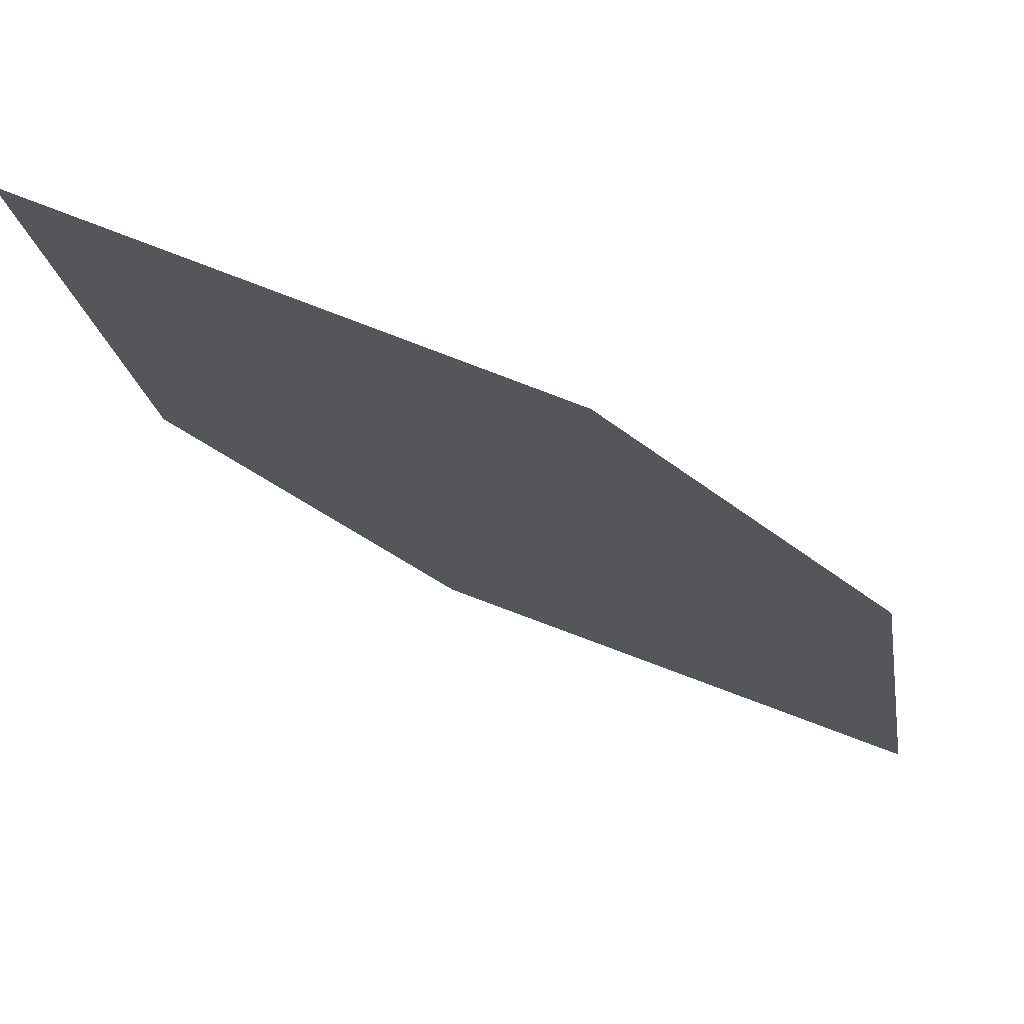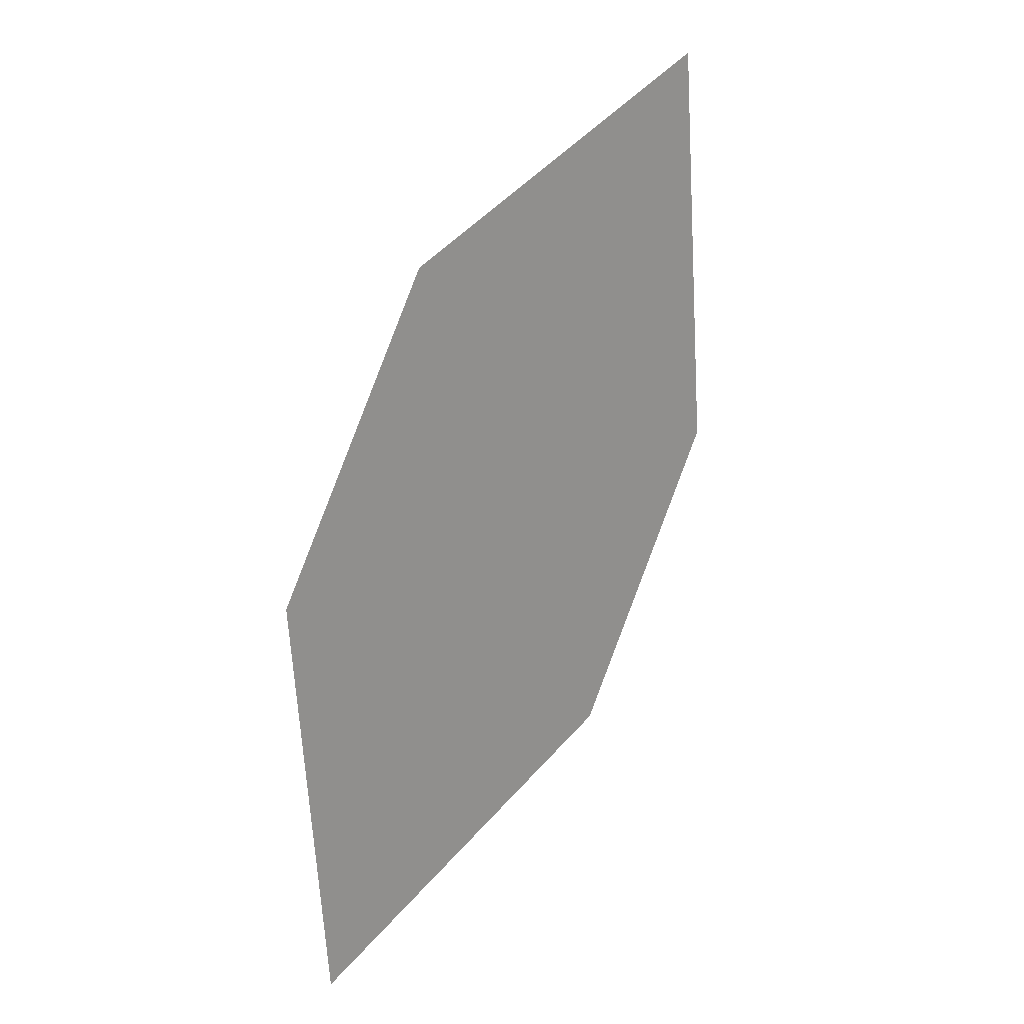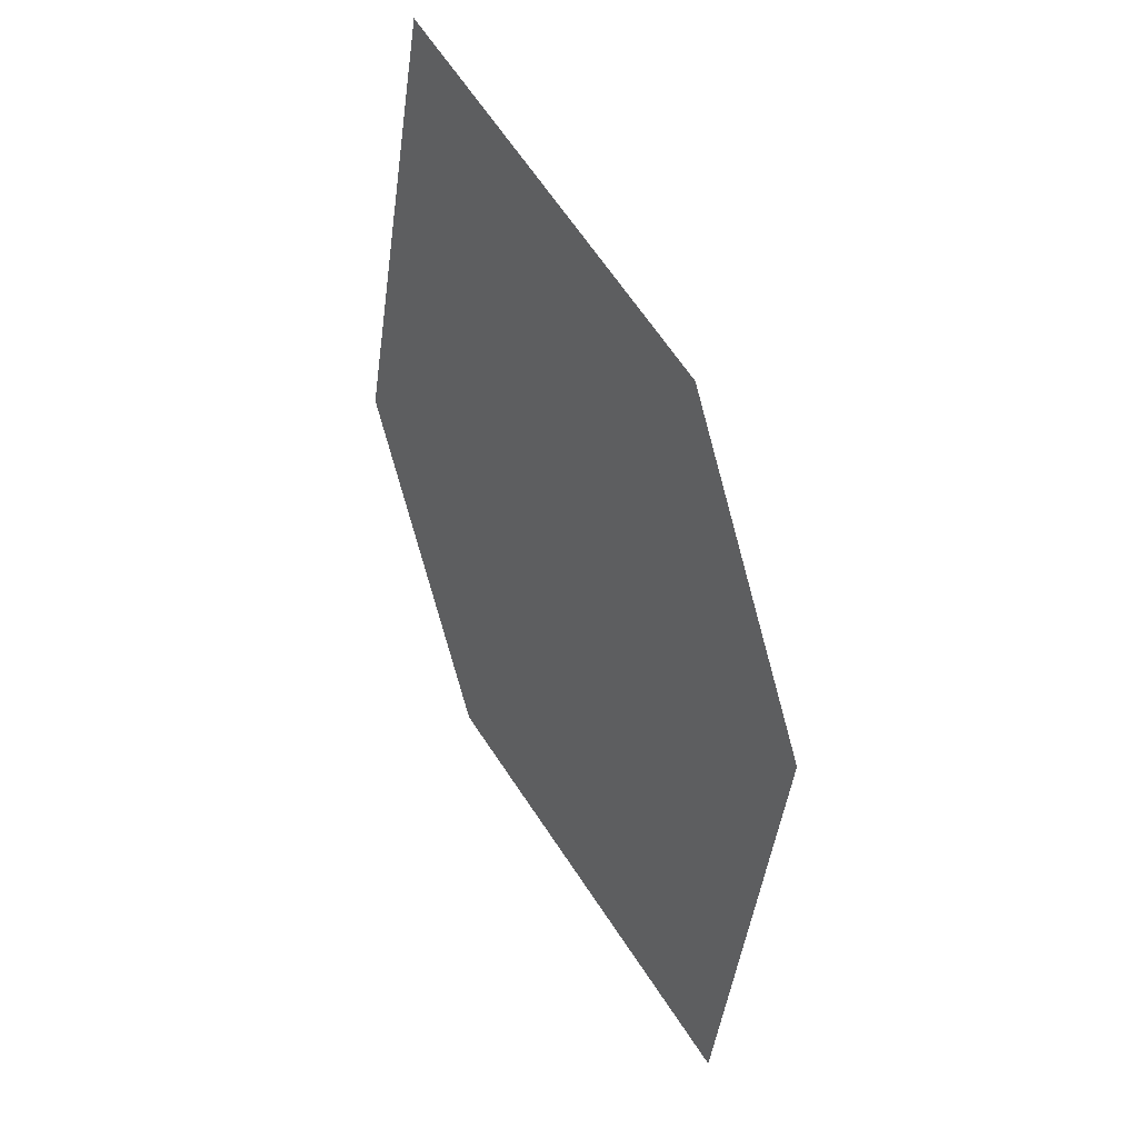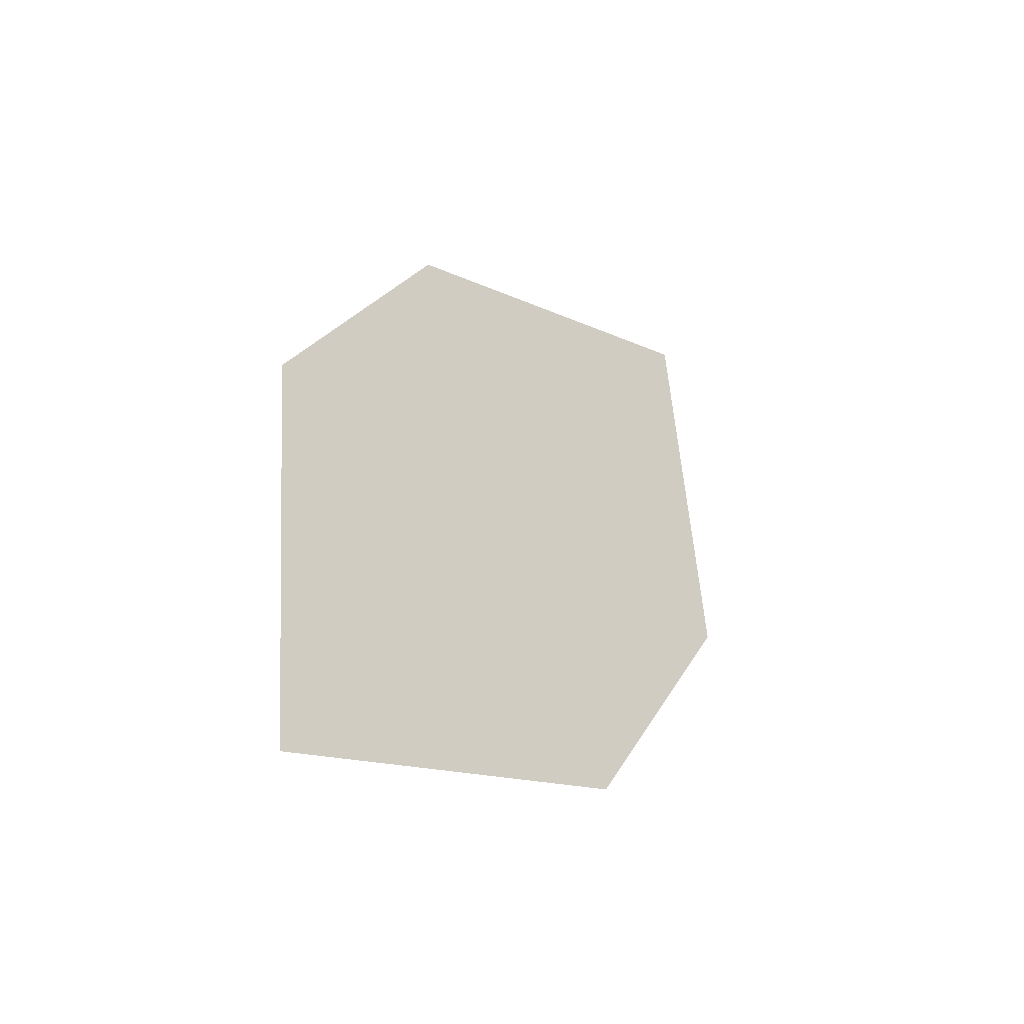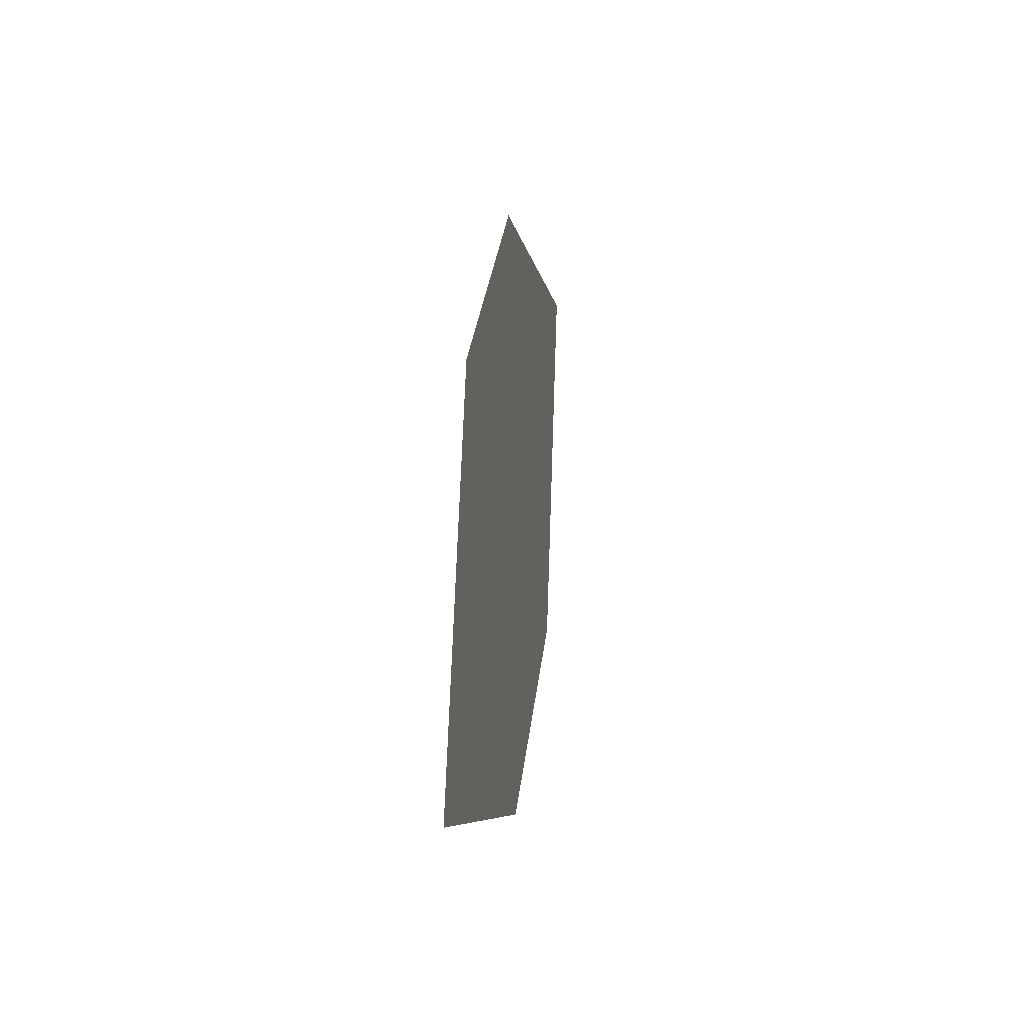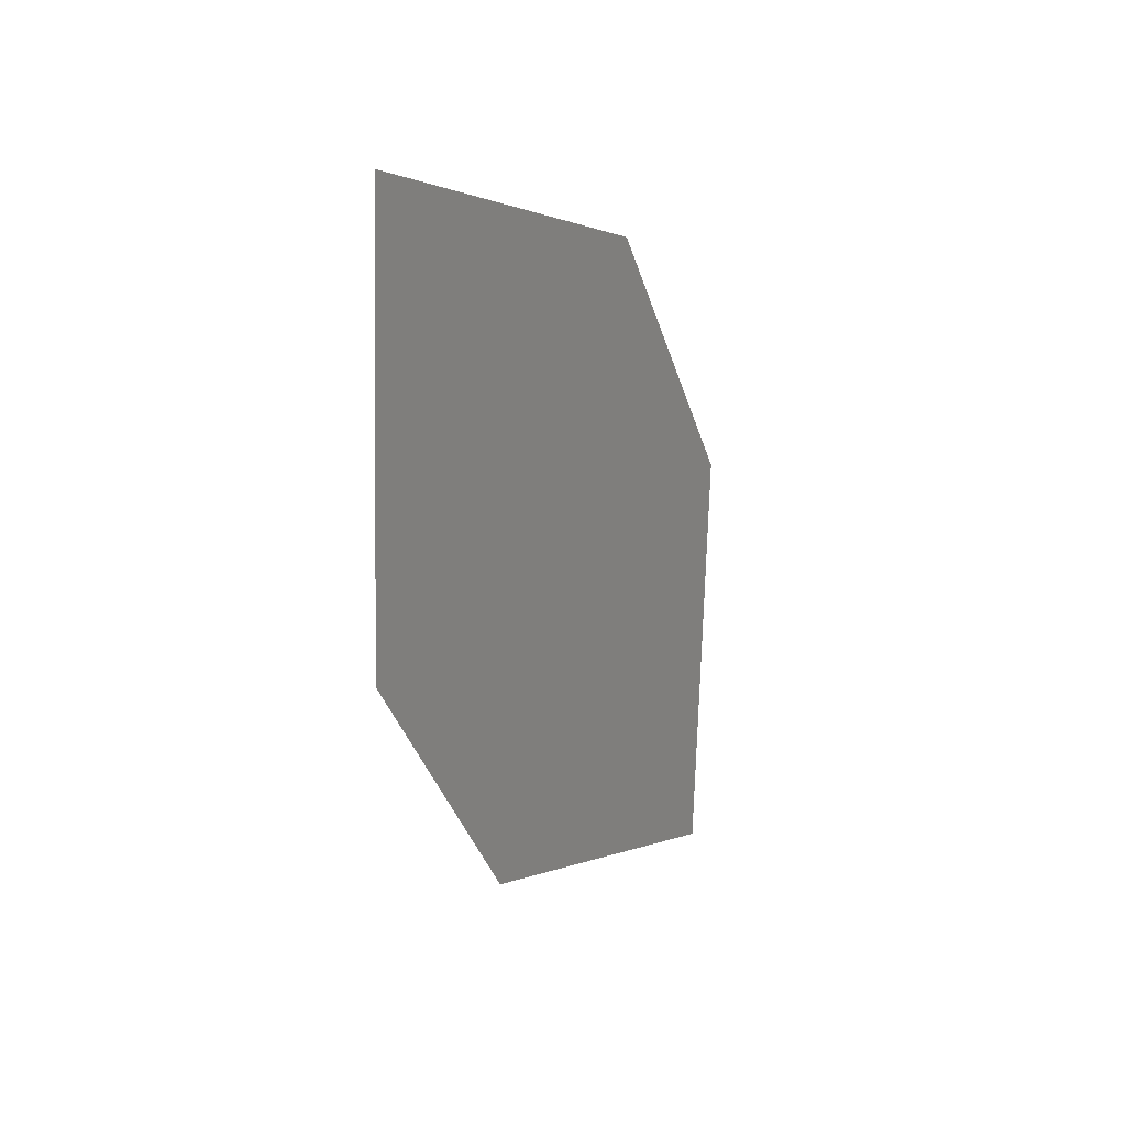
<metadata>
{"format":"obj","ext":"obj","renderer":"f3d","projection":"perspective","resolution":1024,"background":"white","views":[{"elev":-25.6,"azim":15.3,"up":"+Z"},{"elev":16.3,"azim":-26.6,"up":"+Y"},{"elev":37.6,"azim":-108.6,"up":"+Y"},{"elev":-46.8,"azim":-24.5,"up":"+Y"},{"elev":-31.9,"azim":-61.9,"up":"+Y"},{"elev":28.7,"azim":140.7,"up":"+Y"}]}
</metadata>
<code>
o leaves.034
v 0.1906 -0.0865 0.7045
v 0.237 -0.06386 0.6882
v 0.2506 0.0277 0.6884
v 0.1841 -0.03301 0.7101
v 0.2041 0.00506 0.7047
v 0.257 -0.0258 0.6829
f 1 2 6 3
f 1 3 5 4

</code>
